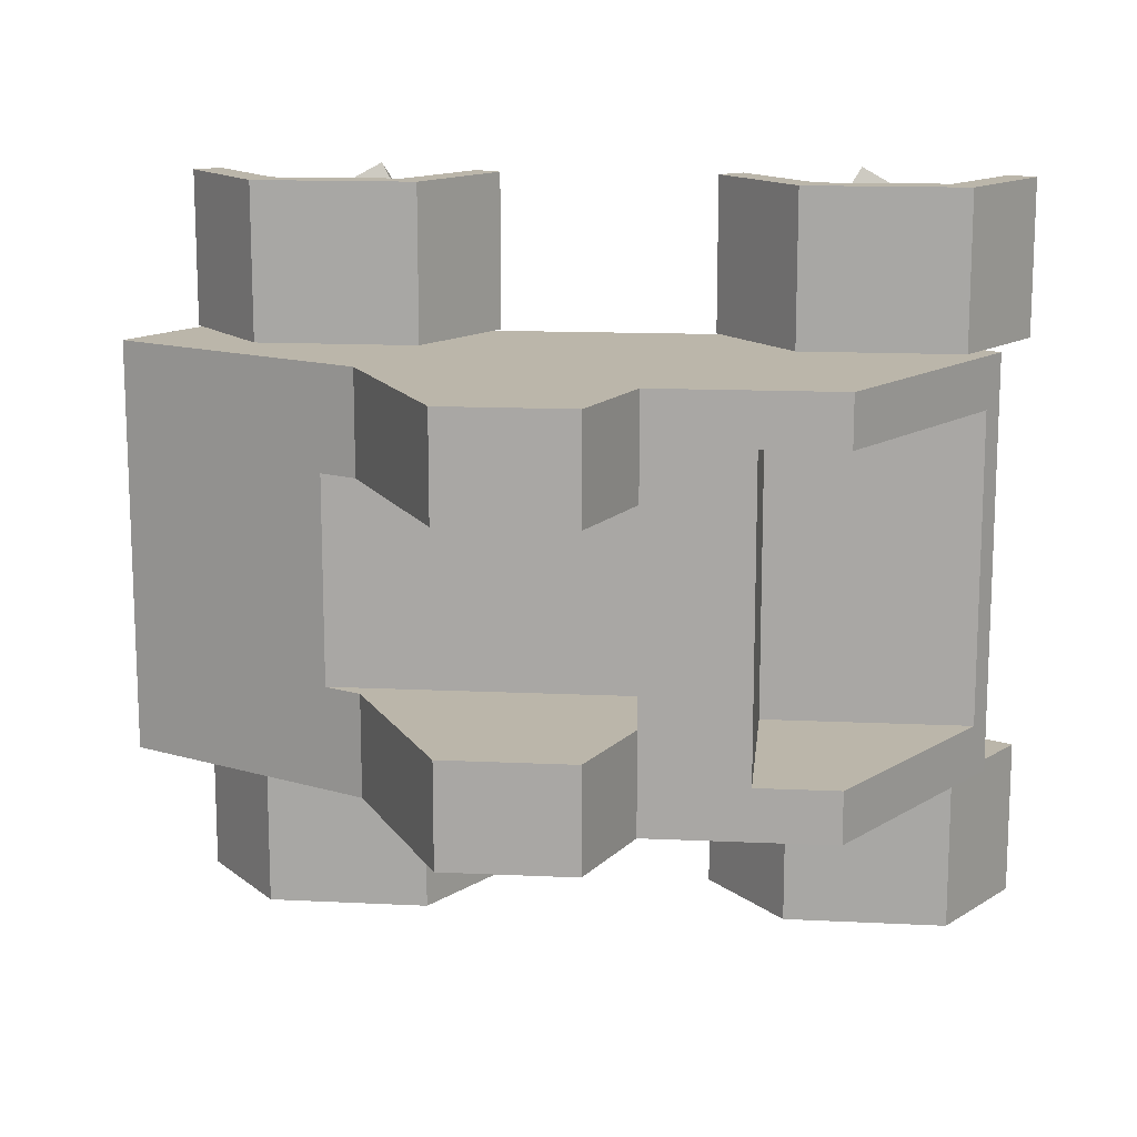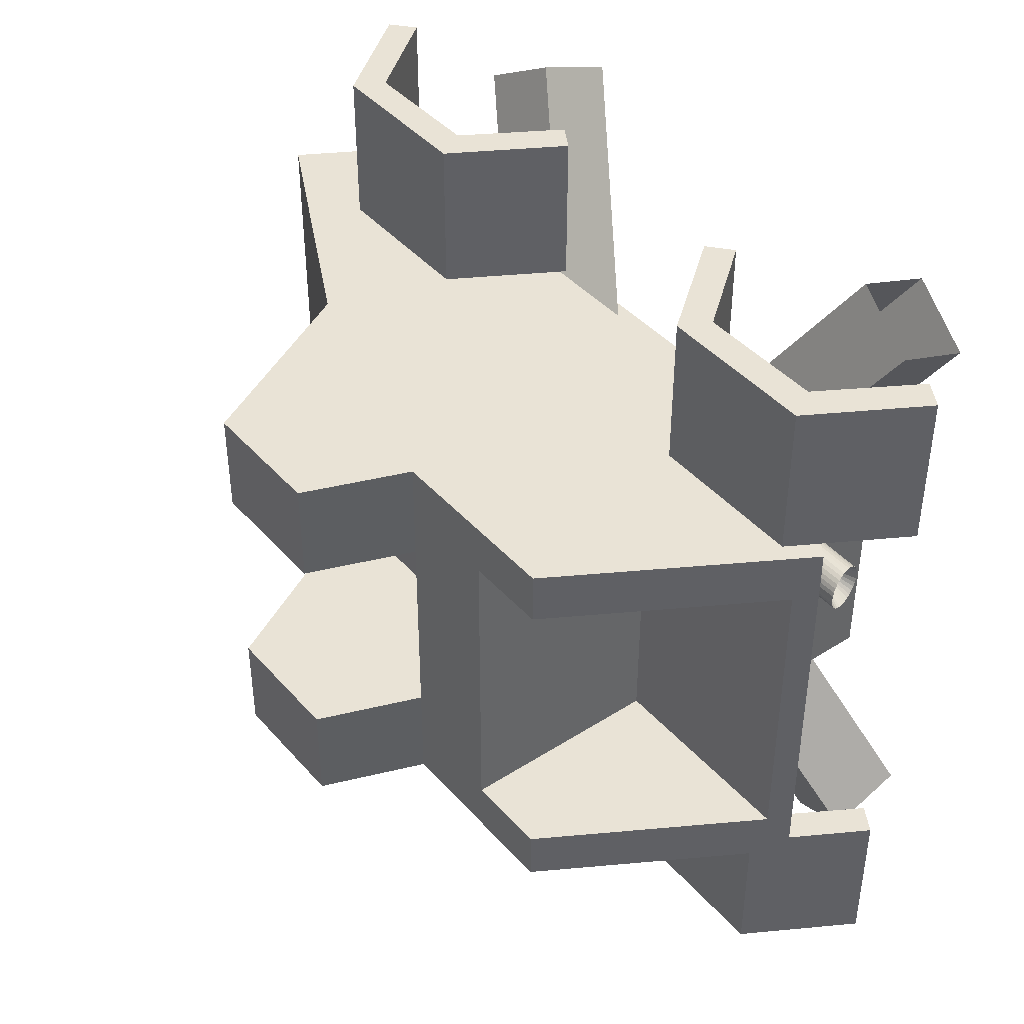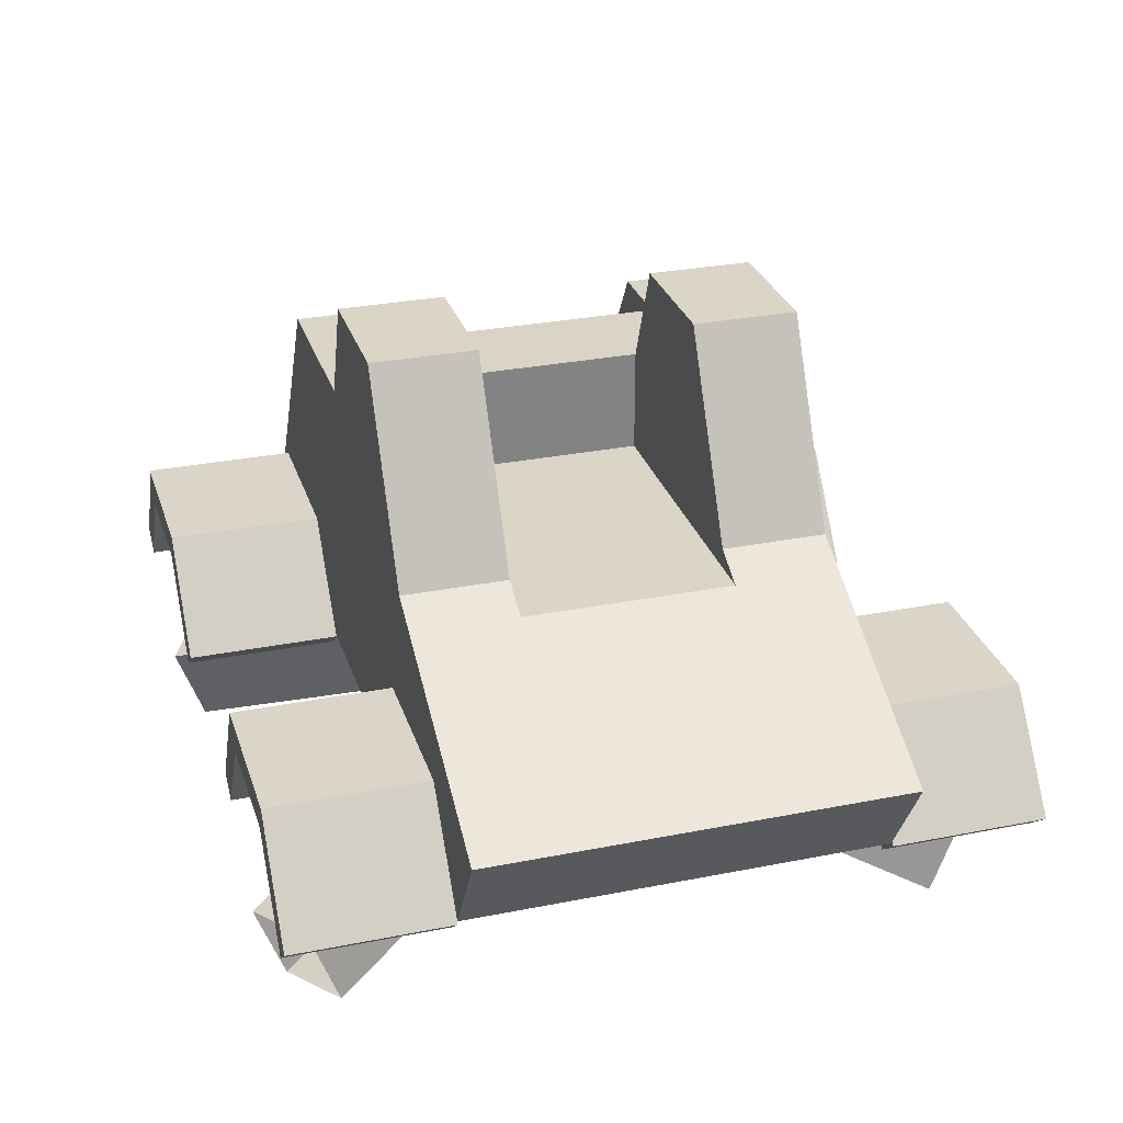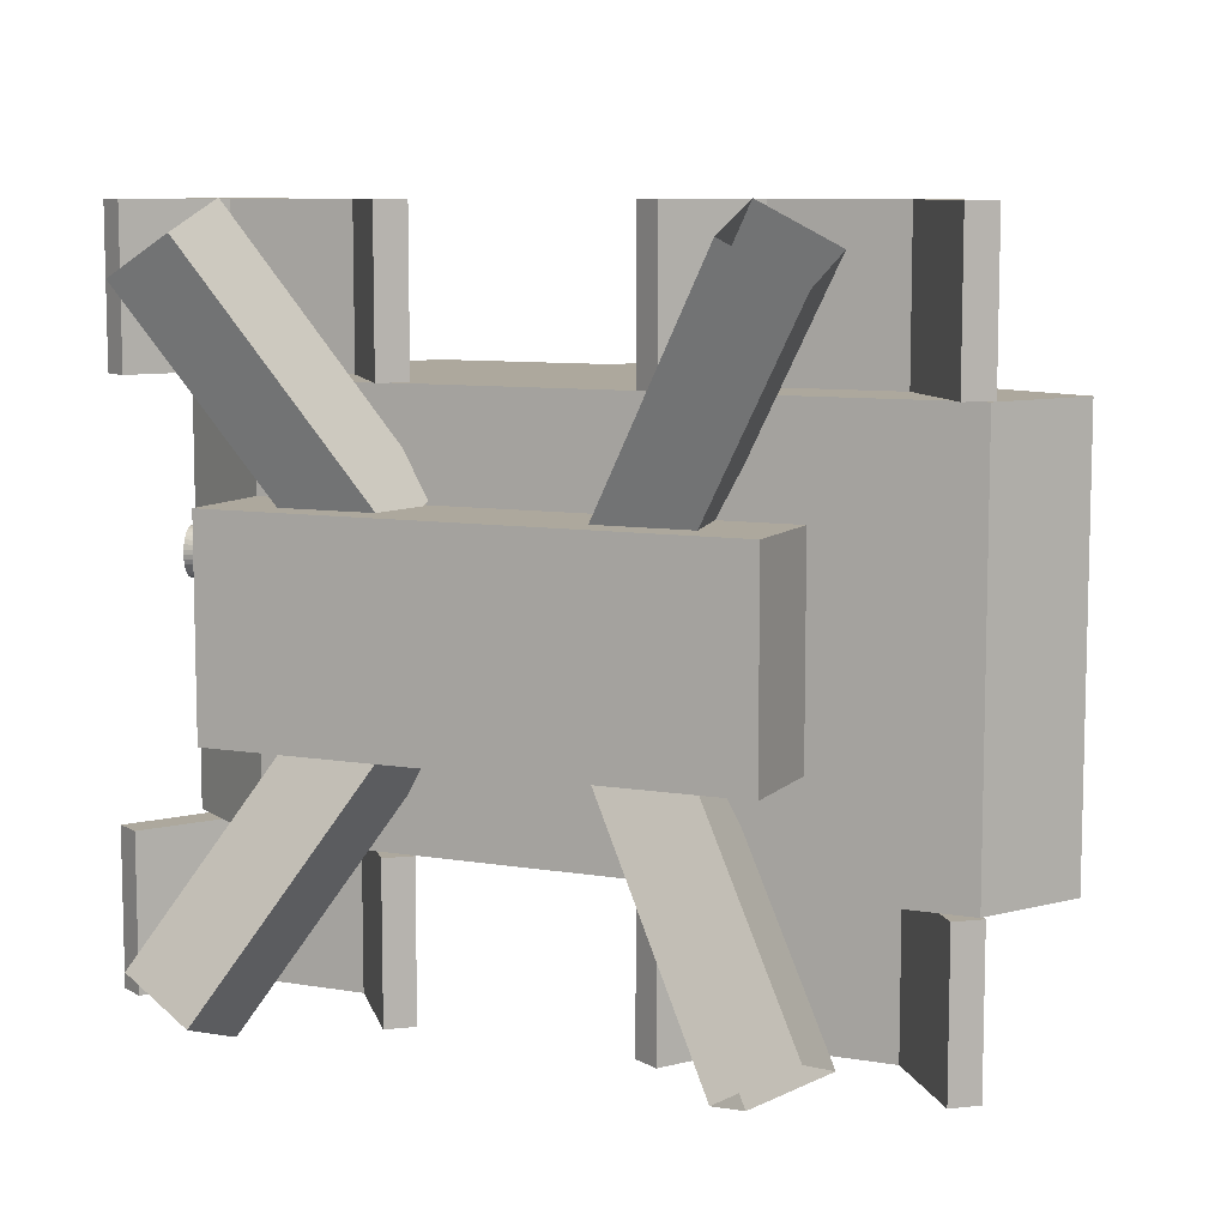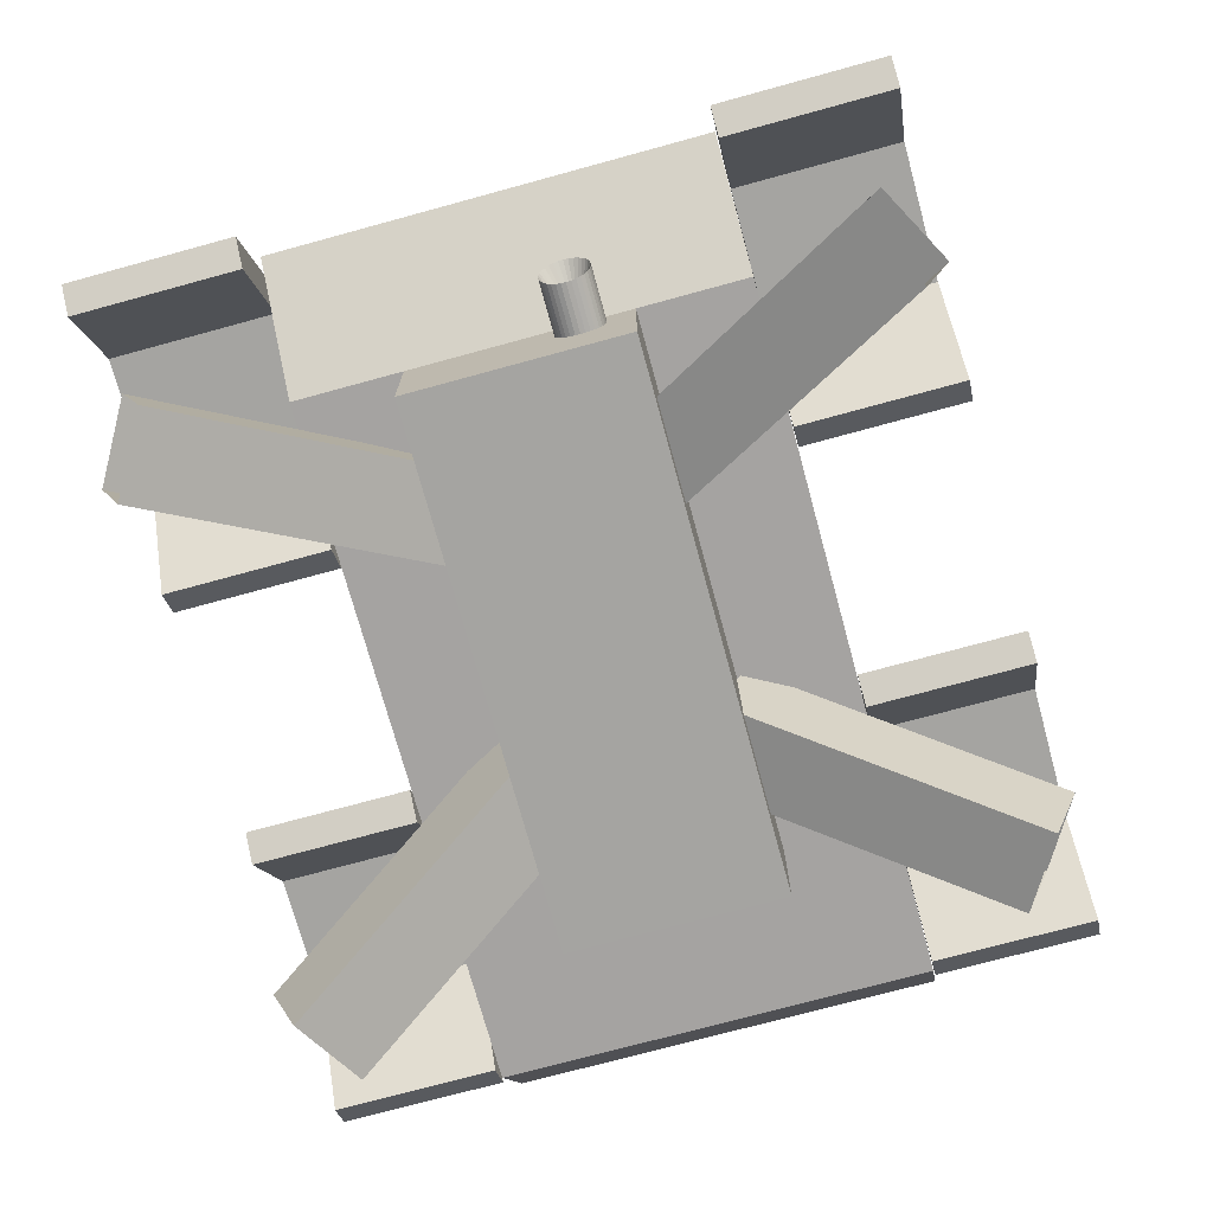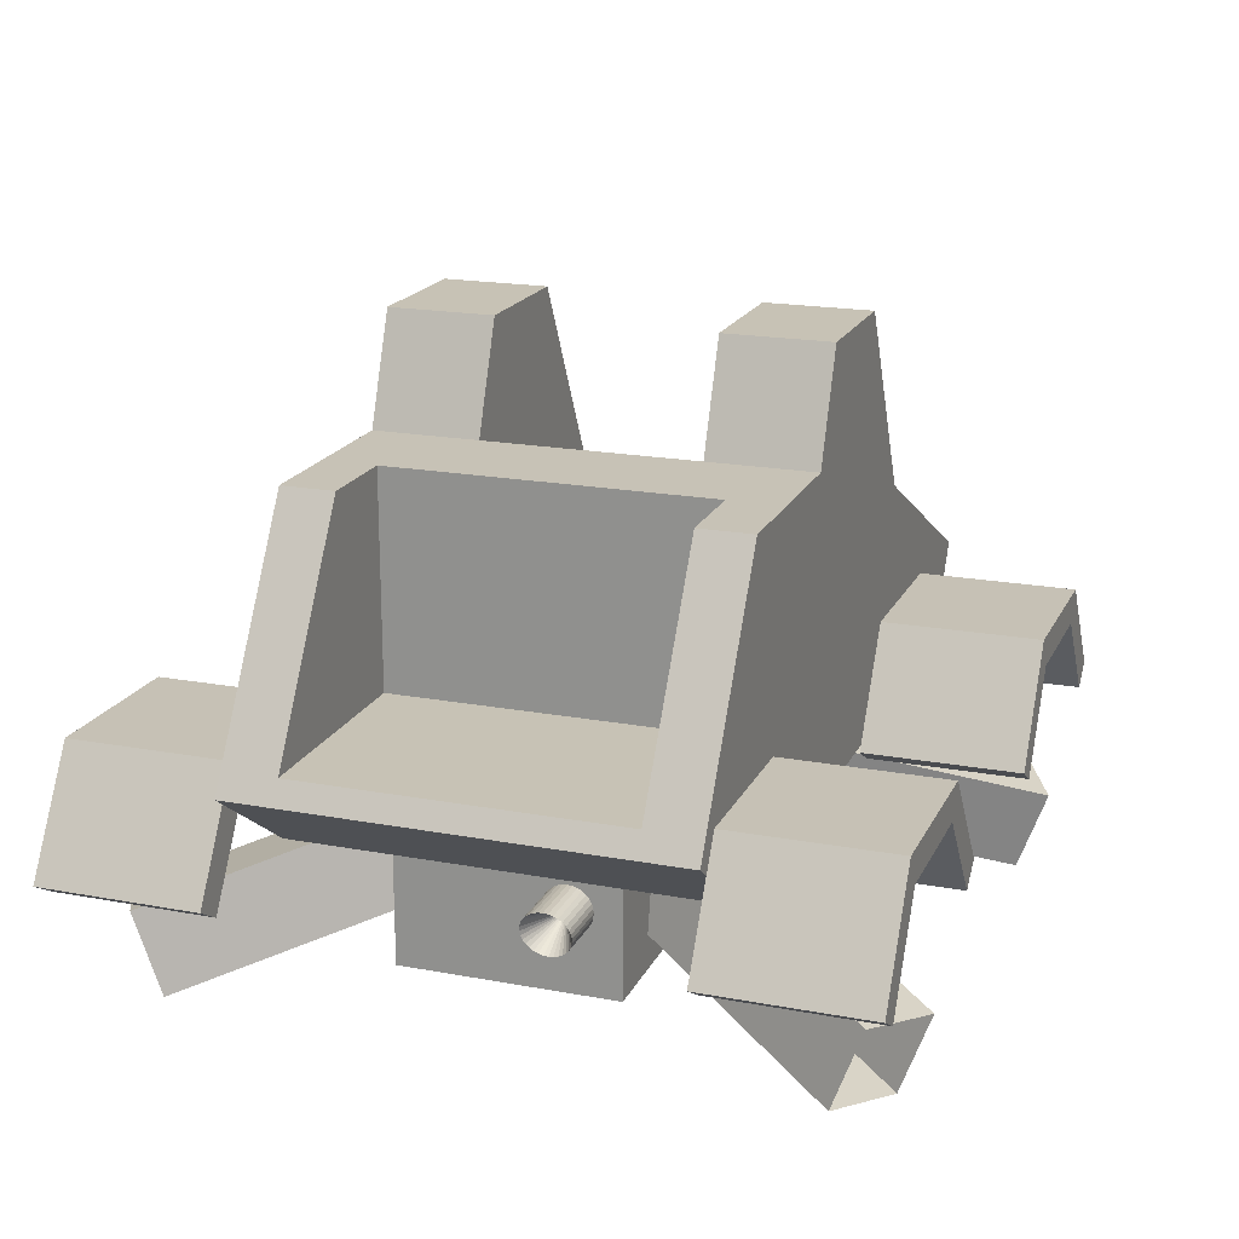
<metadata>
{"format":"obj","ext":"obj","renderer":"f3d","projection":"perspective","resolution":1024,"background":"white","views":[{"elev":14.1,"azim":-174.1,"up":"+Z"},{"elev":42.0,"azim":-127.5,"up":"+Z"},{"elev":29.0,"azim":73.5,"up":"+Y"},{"elev":8.7,"azim":24.3,"up":"+Z"},{"elev":-73.2,"azim":-74.7,"up":"+Y"},{"elev":19.0,"azim":-70.5,"up":"+Y"}]}
</metadata>
<code>
o Cylinder
v -3.023 1.745 0.5293
v -3.497 1.745 0.3058
v -2.497 1.745 0.3058
v -3.486 1.703 0.3101
v -2.497 1.702 0.3101
v -3.475 1.663 0.3228
v -2.497 1.66 0.3228
v -3.465 1.625 0.3435
v -2.497 1.621 0.3435
v -3.456 1.593 0.3713
v -2.497 1.587 0.3713
v -3.449 1.566 0.4052
v -2.497 1.559 0.4052
v -3.444 1.546 0.4438
v -2.497 1.539 0.4438
v -3.441 1.534 0.4857
v -2.497 1.526 0.4857
v -3.44 1.529 0.5293
v -2.497 1.522 0.5293
v -3.441 1.534 0.5729
v -2.497 1.526 0.5729
v -3.444 1.546 0.6149
v -2.497 1.539 0.6149
v -3.449 1.566 0.6535
v -2.497 1.559 0.6535
v -3.456 1.593 0.6874
v -2.497 1.587 0.6874
v -3.465 1.625 0.7152
v -2.497 1.621 0.7152
v -3.475 1.663 0.7358
v -2.497 1.66 0.7358
v -3.486 1.703 0.7486
v -2.497 1.702 0.7486
v -3.497 1.745 0.7529
v -2.497 1.745 0.7529
v -3.509 1.787 0.7486
v -2.497 1.789 0.7486
v -3.52 1.828 0.7358
v -2.497 1.831 0.7358
v -3.53 1.865 0.7152
v -2.497 1.869 0.7152
v -3.538 1.898 0.6874
v -2.497 1.903 0.6874
v -3.545 1.925 0.6535
v -2.497 1.931 0.6535
v -3.551 1.945 0.6149
v -2.497 1.952 0.6149
v -3.554 1.957 0.5729
v -2.497 1.965 0.5729
v -3.555 1.961 0.5293
v -2.497 1.969 0.5293
v -3.554 1.957 0.4857
v -2.497 1.965 0.4857
v -3.551 1.945 0.4438
v -2.497 1.952 0.4438
v -3.545 1.925 0.4052
v -2.497 1.931 0.4052
v -3.538 1.898 0.3713
v -2.497 1.903 0.3713
v -3.53 1.865 0.3435
v -2.497 1.869 0.3435
v -3.52 1.828 0.3228
v -2.497 1.831 0.3228
v -3.509 1.787 0.3101
v -2.497 1.789 0.3101
f 1 2 4
f 2 3 5
f 1 4 6
f 4 5 7
f 1 6 8
f 6 7 9
f 1 8 10
f 8 9 11
f 1 10 12
f 10 11 13
f 1 12 14
f 12 13 15
f 1 14 16
f 14 15 17
f 1 16 18
f 16 17 19
f 1 18 20
f 19 21 20
f 1 20 22
f 21 23 22
f 1 22 24
f 23 25 24
f 1 24 26
f 25 27 26
f 1 26 28
f 27 29 28
f 1 28 30
f 29 31 30
f 1 30 32
f 31 33 32
f 1 32 34
f 33 35 34
f 1 34 36
f 35 37 36
f 1 36 38
f 37 39 38
f 1 38 40
f 39 41 40
f 1 40 42
f 41 43 42
f 1 42 44
f 43 45 44
f 1 44 46
f 45 47 46
f 1 46 48
f 47 49 48
f 1 48 50
f 49 51 50
f 1 50 52
f 50 51 53
f 1 52 54
f 52 53 55
f 1 54 56
f 54 55 57
f 1 56 58
f 56 57 59
f 1 58 60
f 58 59 61
f 1 60 62
f 60 61 63
f 1 62 64
f 62 63 65
f 1 64 2
f 64 65 3
f 4 2 5
f 6 4 7
f 8 6 9
f 10 8 11
f 12 10 13
f 14 12 15
f 16 14 17
f 18 16 19
f 18 19 20
f 20 21 22
f 22 23 24
f 24 25 26
f 26 27 28
f 28 29 30
f 30 31 32
f 32 33 34
f 34 35 36
f 36 37 38
f 38 39 40
f 40 41 42
f 42 43 44
f 44 45 46
f 46 47 48
f 48 49 50
f 52 50 53
f 54 52 55
f 56 54 57
f 58 56 59
f 60 58 61
f 62 60 63
f 64 62 65
f 2 64 3
o ColobotMesh_1_ColobotMesh_
v -0.6121 6 1
v -2.267 2.992 -3.502
v -3.644 2.702 -3.502
v -3.644 2.702 -2.002
v -4.195 1.806 -2.002
v -4.195 1.806 -3.502
v -2.417 2.702 -3.502
v -2.417 2.702 -2.002
v -1.728 1.818 -3.502
v -1.728 1.818 -2.002
v -1.504 2.008 -3.502
v -2.267 2.992 2.011
v -2.267 2.992 3.511
v -1.504 2.008 3.511
v -1.504 2.008 2.011
v -3.819 3.003 2.011
v -3.819 3.003 3.511
v -1.504 2.008 -2.002
v 1.821 0.5001 3.251
v 1.014 1.526 0.4339
v 0.3207 1.389 0.8097
v 1.014 2.277 0.7075
v 0.3207 2.14 1.083
v 2.514 1.389 3.149
v -1 5 1
v -2 4.998 -1.497
v -2.794 4.996 -1.497
v -4.131 2.794 -1.997
v -1.341 2.14 -1.109
v -3.534 0.6369 -2.901
v -2.841 0.5001 -3.277
v -2.034 1.526 -0.4596
v -2.417 2.702 3.511
v -3.644 2.702 3.511
v 0.6411 6 1
v 3.464 2.01 2.003
v -3 2 2.003
v 0.6411 6 2.003
v -4.447 1.957 -2.002
v -4.447 1.957 -3.502
v 4.009 2.931 2.003
v 1.589 4.184 2.003
v 2.595 2.702 -3.502
v 2.745 2.992 -3.502
v 1.589 4.184 -1
v 1.589 4.184 1
v 0.8164 1.806 -3.502
v 0.8164 1.806 -2.002
v 0.5648 1.957 -2.002
v 0.5648 1.957 -3.502
v 3.283 1.818 -2.002
v 0.6411 6 -1.997
v -0.6121 6 -1.997
v 1.944 4 -1
v 1.589 4.184 -1.997
v 0.3207 1.389 -0.8355
v 0.3207 2.14 -1.109
v 1.014 2.277 -0.7332
v 2.514 1.389 -3.175
v 1.821 1.252 -3.551
v -2.034 2.277 -0.7332
v 2.745 2.992 -2.002
v 1.193 3.003 -2.002
v -3.534 1.389 -3.175
v -2.841 1.252 -3.551
v -0.6121 6 2.003
v -2 4.998 1.503
v -1.341 1.389 -0.8355
v 1.821 1.252 3.525
v 1.368 2.702 -3.502
v 1.368 2.702 -2.002
v 2.595 2.702 3.511
v 1.368 2.702 3.511
v 3.464 2.01 -1.997
v -1 5 2.003
v -2.794 4.996 -1.997
v -4.006 3 -1.497
v -2 3 1.503
v -2.794 4.996 1.503
v 2.745 2.992 2.011
v 2.745 2.992 3.511
v 3.508 2.008 3.511
v 3.508 2.008 2.011
v -4.131 2.794 2.003
v -2.794 4.996 2.003
v 4.009 2.931 -1.997
v -4.447 1.957 3.511
v -4.447 1.957 2.011
v -1.728 1.818 3.511
v -2.267 2.992 -2.002
v -3 2 -1.997
v -3.819 3.003 -3.502
v -3.819 3.003 -2.002
v 1.193 3.003 2.011
v 1.193 3.003 3.511
v 0.5648 1.957 2.011
v 0.5648 1.957 3.511
v 2.514 0.6369 2.875
v -4.006 3 1.503
v 0.8164 1.806 3.511
v 3.283 1.818 2.011
v 2.595 2.702 2.011
v 1.193 3.003 -3.502
v -4.195 1.806 2.011
v -4.195 1.806 3.511
v -2 3 -1.497
v -1 4 -1
v 1.944 4 1
v -1 4 1
v -1 5 -1.997
v -2.417 2.702 2.011
v -2.841 0.5001 3.251
v -3.534 0.6369 2.875
v -2.034 1.526 0.4339
v -1.341 1.389 0.8097
v 0.6411 6 -1
v -0.6121 6 -1
v -2.034 2.277 0.7075
v -3.534 1.389 3.149
v -2.841 1.252 3.525
v -1.728 1.818 2.011
v -1 5 -1
v -3 1 -1
v -3 2 -1
v 2 2 1
v 2 1 1
v 2 1 -1
v 2 2 -1
v -3 2 1
v -3 1 1
v -3.644 2.702 2.011
v 1.368 2.702 2.011
v -1.341 2.14 1.083
v 0.8164 1.806 2.011
v 3.283 1.818 3.511
v 3.508 2.008 -2.002
v 2.595 2.702 -2.002
v 3.508 2.008 -3.502
v 3.283 1.818 -3.502
v 2.514 0.6369 -2.901
v 1.014 1.526 -0.4596
v 1.821 0.5001 -3.277
f 68 69 70
f 71 68 70
f 157 158 155
f 106 107 101
f 101 107 102
f 107 103 102
f 149 102 150
f 173 172 174
f 142 93 164
f 112 113 114
f 115 112 114
f 116 201 202
f 203 204 108
f 109 203 108
f 168 109 108
f 176 98 99
f 77 78 79
f 80 77 79
f 169 170 152
f 153 169 152
f 145 146 147
f 148 145 147
f 72 73 69
f 68 72 69
f 74 75 73
f 72 74 73
f 76 83 75
f 74 76 75
f 67 155 83
f 76 67 83
f 67 157 155
f 105 104 158
f 157 105 158
f 71 70 104
f 105 71 104
f 75 83 73
f 83 155 73
f 155 158 73
f 73 158 69
f 158 104 69
f 69 104 70
f 76 74 72
f 67 76 72
f 157 67 72
f 157 72 68
f 105 157 68
f 105 68 71
f 151 106 101
f 139 151 101
f 107 106 173
f 173 106 151
f 173 111 107
f 111 100 103
f 103 107 111
f 100 66 131
f 131 103 100
f 66 90 140
f 140 131 66
f 132 144 150
f 150 140 132
f 144 164 149
f 156 102 149
f 93 156 149
f 139 101 102
f 156 139 102
f 102 103 140
f 150 102 140
f 103 131 140
f 120 151 139
f 120 139 156
f 117 120 156
f 117 156 175
f 156 93 141
f 156 141 175
f 118 117 175
f 119 120 110
f 120 119 151
f 117 110 120
f 110 117 181
f 181 118 182
f 118 181 117
f 187 182 118
f 187 118 175
f 141 187 175
f 119 173 151
f 174 111 173
f 172 173 119
f 172 119 110
f 174 100 111
f 100 174 66
f 90 66 174
f 172 110 181
f 181 182 172
f 187 172 182
f 174 187 90
f 187 174 172
f 149 150 144
f 132 140 90
f 91 141 92
f 164 93 149
f 92 141 93
f 91 187 141
f 93 142 92
f 132 187 91
f 187 132 90
f 143 142 164
f 142 143 171
f 135 136 113
f 112 135 113
f 108 202 136
f 135 108 136
f 204 116 202
f 108 204 202
f 203 201 116
f 204 203 116
f 109 127 201
f 203 109 201
f 168 128 127
f 109 168 127
f 115 114 128
f 168 115 128
f 201 127 202
f 127 128 202
f 202 128 136
f 128 114 136
f 136 114 113
f 168 108 135
f 115 168 135
f 115 135 112
f 196 99 170
f 169 196 170
f 196 176 99
f 186 154 98
f 176 186 98
f 80 79 154
f 186 80 154
f 81 82 78
f 77 81 78
f 153 152 82
f 81 153 82
f 154 79 98
f 79 78 98
f 78 82 98
f 98 82 99
f 82 152 99
f 99 152 170
f 80 186 176
f 77 80 176
f 81 77 176
f 81 176 196
f 153 81 196
f 153 196 169
f 197 138 165
f 199 197 165
f 167 137 138
f 197 167 138
f 166 200 137
f 167 166 137
f 148 147 200
f 166 148 200
f 159 160 146
f 145 159 146
f 161 162 160
f 159 161 160
f 199 165 162
f 161 199 162
f 200 147 137
f 147 146 137
f 146 160 137
f 137 160 138
f 160 162 138
f 138 162 165
f 148 166 167
f 145 148 167
f 159 145 167
f 159 167 197
f 161 159 197
f 161 197 199
f 122 123 124
f 124 125 122
f 95 96 97
f 133 97 96
f 177 178 179
f 179 180 177
f 86 85 84
f 87 88 89
f 134 89 88
f 190 191 192
f 192 193 190
f 143 144 132
f 144 143 164
f 171 132 91
f 132 171 143
f 91 92 171
f 142 171 92
f 124 123 206
f 206 205 124
f 125 207 121
f 121 122 125
f 207 205 206
f 206 121 207
f 126 129 97
f 95 97 129
f 96 130 133
f 94 133 130
f 126 94 129
f 130 129 94
f 184 183 179
f 179 178 184
f 185 177 180
f 180 198 185
f 198 183 184
f 184 185 198
f 87 89 85
f 163 85 89
f 84 134 86
f 88 86 134
f 163 84 85
f 191 195 188
f 188 192 191
f 193 192 188
f 188 189 193
f 194 195 191
f 191 190 194
f 189 188 195
f 195 194 189

</code>
